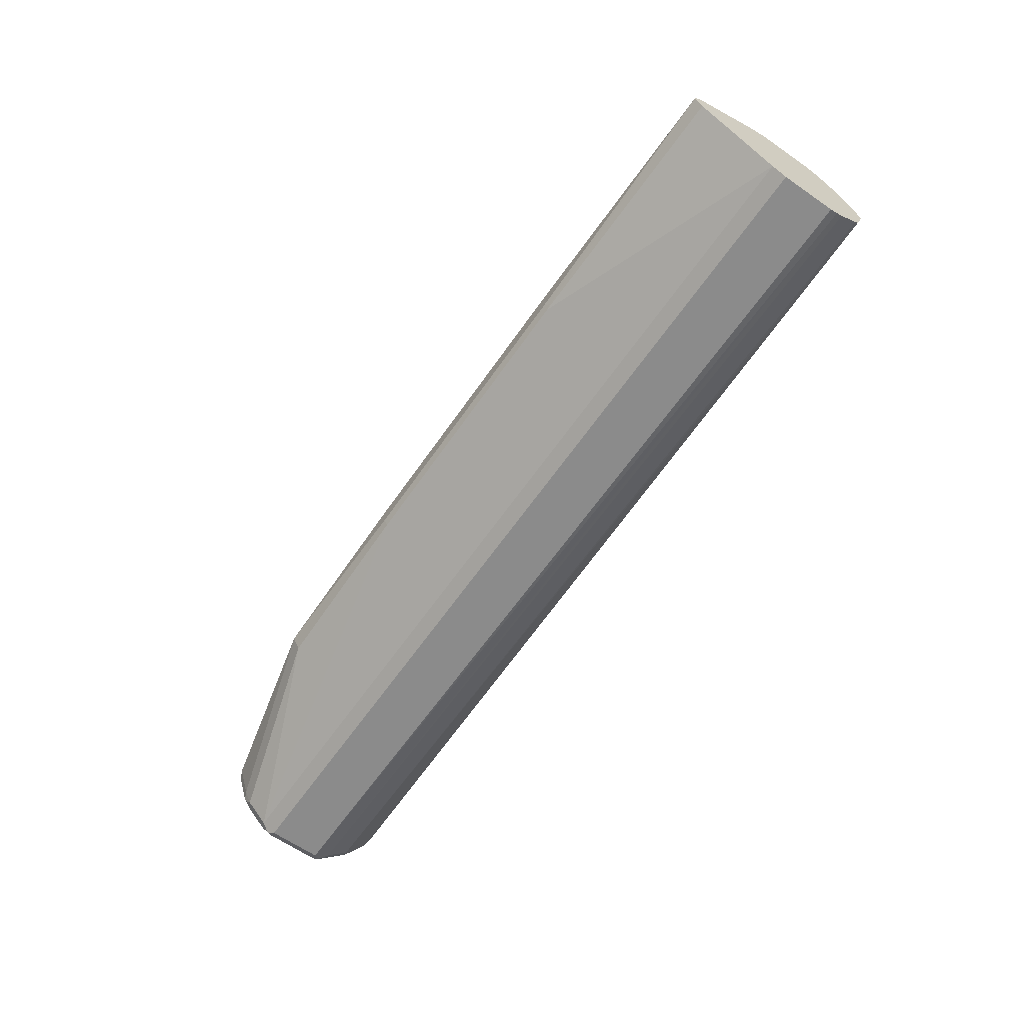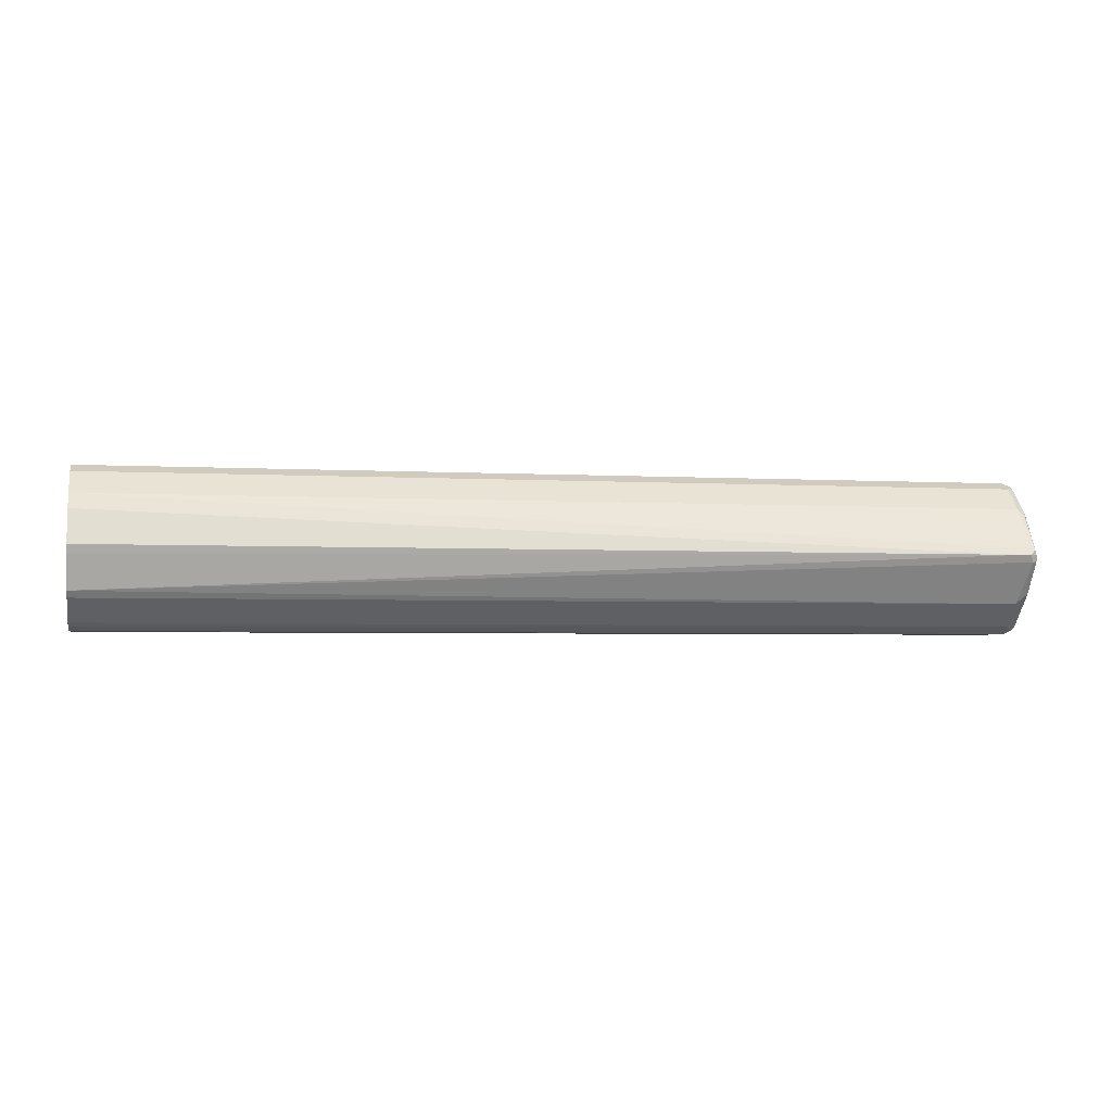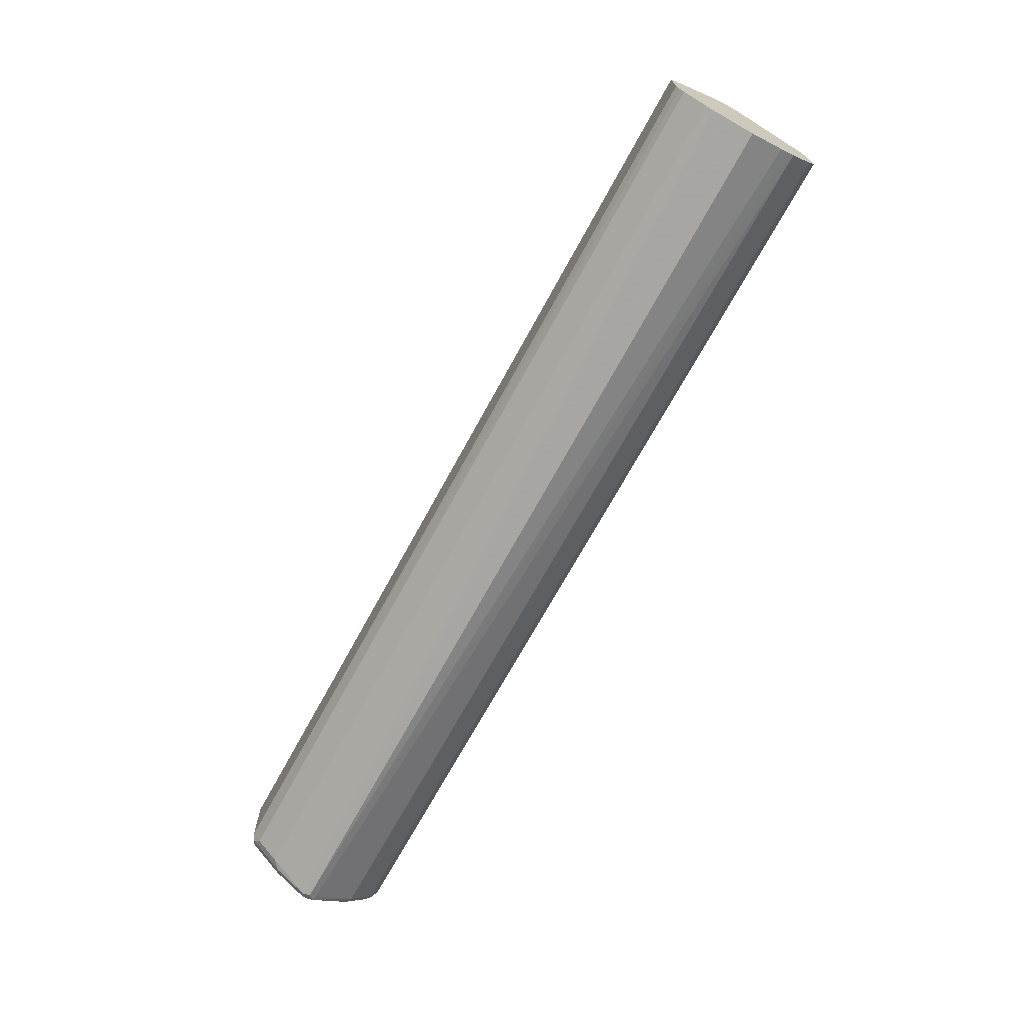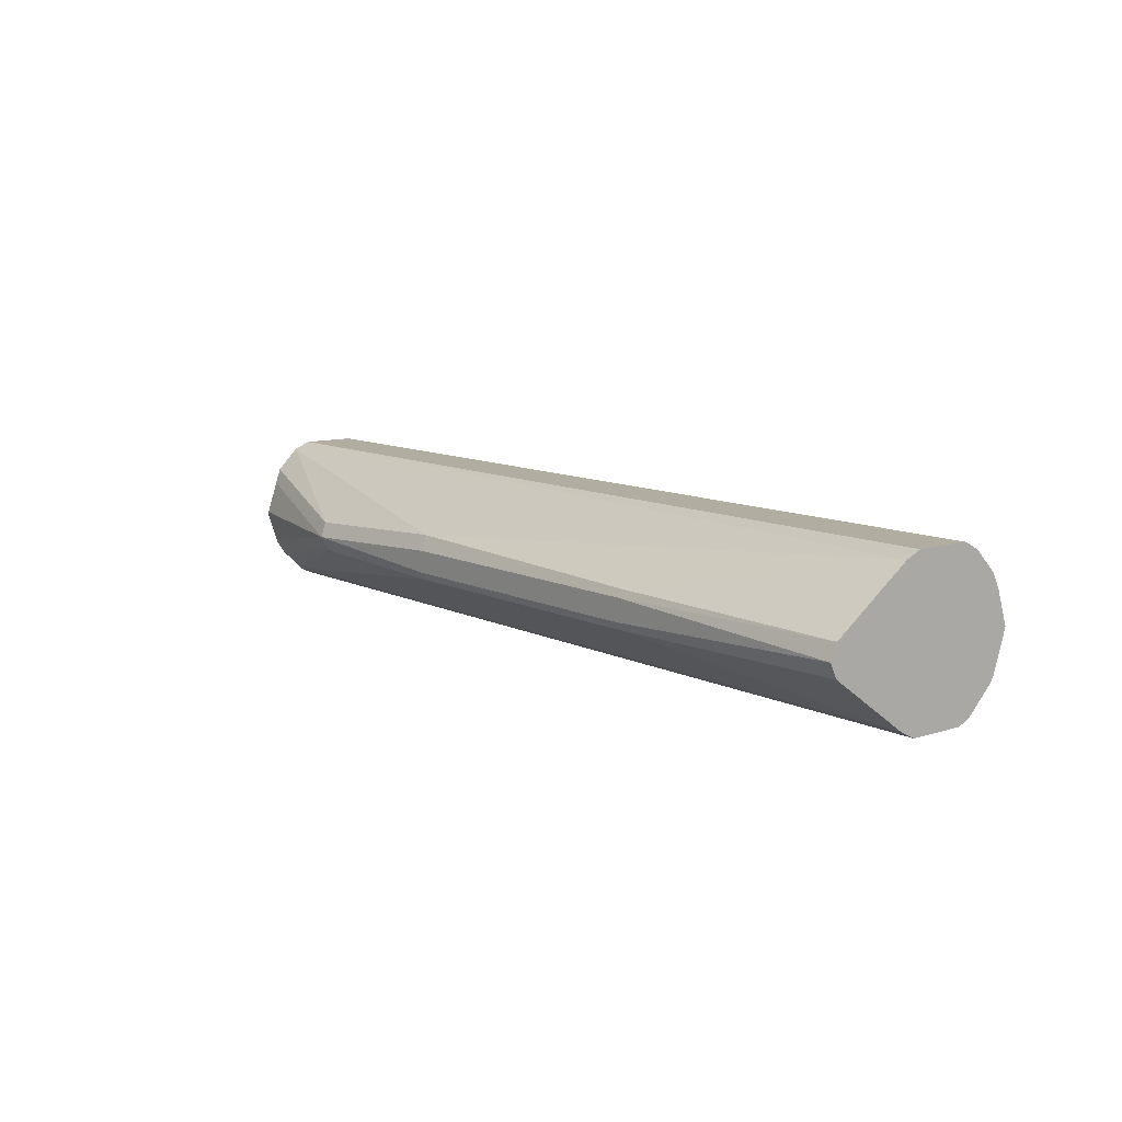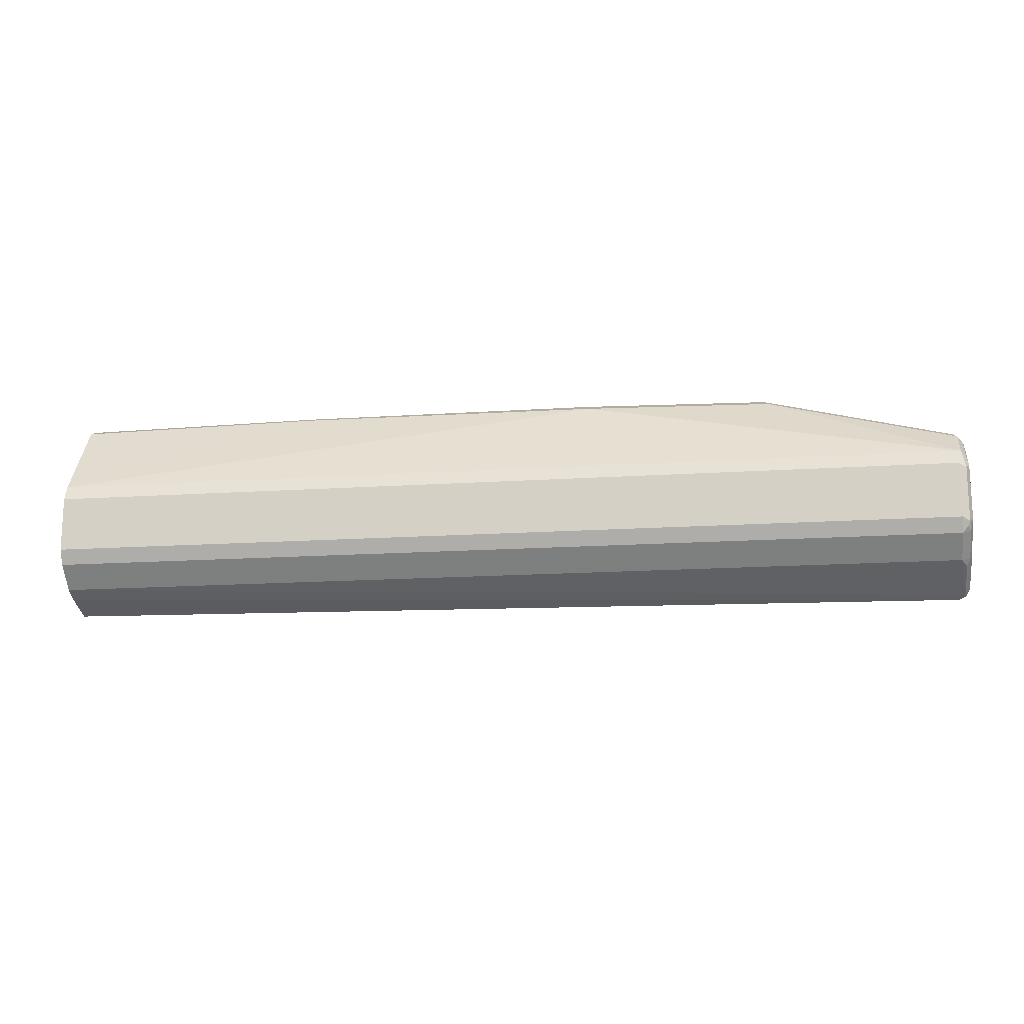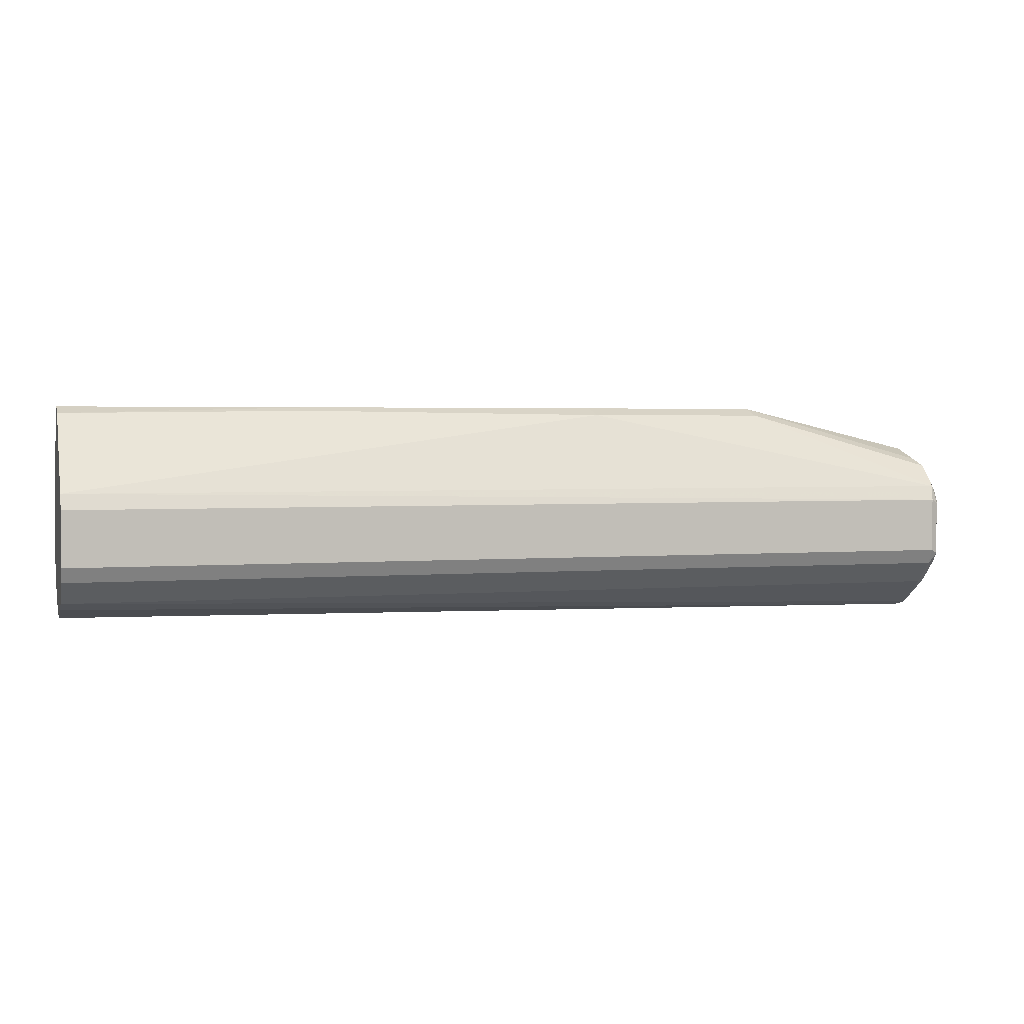
<metadata>
{"format":"obj","ext":"obj","renderer":"f3d","projection":"perspective","resolution":1024,"background":"white","views":[{"elev":-63.9,"azim":55.1,"up":"+Y"},{"elev":-3.3,"azim":168.6,"up":"+Y"},{"elev":-70.0,"azim":61.4,"up":"+Z"},{"elev":10.3,"azim":51.4,"up":"+Y"},{"elev":-15.7,"azim":-171.9,"up":"+Z"},{"elev":2.6,"azim":163.5,"up":"+Z"}]}
</metadata>
<code>
v -0.7114 -0 -0.2308
v -0.7146 0.01281 -0.2372
v -0.878 0.04166 -0.2852
v -0.8748 0.02884 -0.2788
v -0.8748 -0 -0.2692
v -0.8748 -0.02884 -0.2788
v -0.8748 -0.04166 -0.2852
v -0.7114 -0.01281 -0.2372
v -0.5479 -0.01602 -0.234
v -0.5479 -0.009604 -0.2308
v -0.5479 0.009604 -0.2308
v -0.5511 0.02242 -0.2372
v -0.878 0.06088 -0.3045
v -0.8828 0.03685 -0.29
v -0.8845 0.02884 -0.2884
v -0.8796 0.03365 -0.2836
v -0.8812 -0.003201 -0.2724
v -0.878 0.01281 -0.2756
v -0.8812 -0.03204 -0.282
v -0.8796 -0.03605 -0.2836
v -0.882 -0.03966 -0.2884
v -0.8748 -0.06088 -0.3045
v -0.5431 -0.01441 -0.2331
v -0.2885 -0.01602 -0.234
v -0.2885 -0.009604 -0.2308
v -0.5447 0.01602 -0.234
v -0.2885 0.009604 -0.2308
v -0.2853 0.01602 -0.234
v -0.06783 0.06142 -0.3039
v -0.8748 0.0673 -0.3173
v -0.8796 0.06249 -0.3125
v -0.8845 0.05768 -0.3173
v -0.8828 0.05607 -0.3093
v -0.8845 -0 -0.2788
v -0.8812 0.02563 -0.282
v -0.8845 -0.02884 -0.2884
v -0.882 -0.05888 -0.3077
v -0.8845 -0.05768 -0.3173
v -0.8796 -0.06489 -0.3125
v -0.06783 -0.06391 -0.3105
v -0.06783 -0.06088 -0.3045
v -0.2837 -0.01441 -0.2331
v -0.06783 -0.01281 -0.2372
v -0.06783 0 -0.2308
v -0.06783 0.01335 -0.2366
v -0.06783 0.0673 -0.3173
v -0.8748 0.0673 -0.3653
v -0.8812 0.06408 -0.3205
v -0.8845 0.05768 -0.3653
v -0.8812 -0.06408 -0.3173
v -0.8845 -0.05768 -0.3653
v -0.8748 -0.0673 -0.3173
v -0.06783 -0.0673 -0.3173
v -0.06783 -0.006047 -0.2338
v -0.06783 0.0673 -0.3653
v -0.8748 0.06088 -0.3781
v -0.8796 0.06249 -0.3725
v -0.8812 0.06408 -0.3685
v -0.8845 0.04806 -0.3749
v -0.882 0.05768 -0.3761
v -0.8812 -0.06408 -0.3653
v -0.8845 -0.04806 -0.3749
v -0.882 -0.03365 -0.399
v -0.882 -0.06249 -0.3701
v -0.8748 -0.0673 -0.3653
v -0.06783 -0.0673 -0.3653
v -0.06783 0.06088 -0.3781
v -0.8748 0.05126 -0.3878
v -0.8845 0.02884 -0.3942
v -0.882 0.03844 -0.3954
v -0.8845 -0.02884 -0.3942
v -0.8845 -0 -0.4134
v -0.882 -0.004796 -0.4182
v -0.878 -0.006403 -0.4198
v -0.878 -0.03524 -0.4006
v -0.878 -0.05448 -0.3813
v -0.878 -0.06408 -0.3717
v -0.8716 -0.06088 -0.3781
v -0.06783 -0.06427 -0.3725
v -0.06783 0.05126 -0.3878
v -0.8748 0.04166 -0.3974
v -0.8812 0.006403 -0.4166
v -0.8796 0.03365 -0.4014
v -0.8796 0.004796 -0.4206
v -0.8812 -0 -0.4198
v -0.8748 -0 -0.423
v -0.8684 -0.006403 -0.4198
v -0.06783 -0.03618 -0.4015
v -0.8716 -0.04166 -0.3974
v -0.8716 -0.05126 -0.3878
v -0.06783 -0.06088 -0.3781
v -0.06783 0.04166 -0.3974
v -0.8748 0.006403 -0.4198
v -0.8652 0.006403 -0.4198
v -0.8652 -0 -0.423
v -0.06783 -0.007338 -0.4111
v -0.06783 -0.04166 -0.3974
v -0.06783 -0.05126 -0.3878
v -0.06783 0.03524 -0.4006
v -0.06783 0.02918 -0.4036
v -0.06783 0.02884 -0.4038
v -0.06783 0 -0.4134
f 1 2 3
f 47 67 56
f 49 58 60
f 49 60 70
f 49 70 59
f 51 62 63
f 51 63 64
f 51 64 61
f 52 65 66
f 52 66 53
f 56 68 70
f 56 70 60
f 56 60 57
f 56 67 80
f 56 80 68
f 57 60 58
f 59 70 69
f 61 64 65
f 62 71 63
f 63 71 72
f 63 72 73
f 63 73 74
f 47 55 67
f 63 74 75
f 47 57 58
f 42 54 44
f 29 67 55
f 29 55 46
f 29 46 30
f 30 47 58
f 30 58 48
f 30 48 31
f 30 46 55
f 30 55 47
f 31 48 32
f 32 48 58
f 32 58 49
f 37 38 50
f 37 50 39
f 38 51 61
f 38 61 50
f 39 50 61
f 39 61 65
f 39 65 52
f 39 52 40
f 40 52 53
f 42 43 54
f 47 56 57
f 63 75 76
f 63 76 64
f 64 76 77
f 78 90 98
f 78 98 91
f 78 91 79
f 81 93 84
f 81 84 83
f 81 92 94
f 81 94 93
f 84 93 94
f 84 94 95
f 84 95 86
f 84 86 85
f 87 95 88
f 88 97 89
f 88 95 96
f 89 97 98
f 89 98 90
f 92 99 95
f 92 95 94
f 95 100 101
f 95 101 102
f 95 102 96
f 76 78 77
f 75 78 76
f 75 90 78
f 75 89 90
f 64 77 65
f 65 77 78
f 65 78 79
f 65 79 66
f 68 81 70
f 68 80 92
f 68 92 81
f 69 70 72
f 70 82 72
f 70 81 83
f 29 80 67
f 70 83 84
f 72 82 84
f 72 84 85
f 72 85 73
f 73 85 86
f 73 86 74
f 74 86 95
f 74 95 87
f 74 87 88
f 74 88 89
f 74 89 75
f 70 84 82
f 29 92 80
f 95 99 100
f 29 100 99
f 5 19 6
f 6 19 7
f 7 19 20
f 7 20 21
f 7 21 37
f 7 37 22
f 7 22 8
f 8 22 9
f 9 23 10
f 9 22 41
f 9 41 24
f 9 24 42
f 9 42 23
f 10 23 42
f 10 42 25
f 11 26 12
f 11 27 28
f 11 28 26
f 12 26 28
f 12 28 29
f 12 29 13
f 5 17 19
f 13 30 31
f 5 18 17
f 3 18 5
f 29 99 92
f 1 3 4
f 1 4 5
f 1 6 7
f 1 7 8
f 1 8 9
f 1 9 10
f 1 10 25
f 1 25 44
f 1 44 27
f 1 27 11
f 1 11 12
f 1 12 2
f 2 13 3
f 2 12 13
f 3 13 33
f 3 33 14
f 3 14 15
f 3 15 16
f 3 16 17
f 3 17 18
f 3 5 4
f 13 31 32
f 1 5 6
f 13 29 30
f 24 41 43
f 24 43 42
f 25 42 44
f 27 44 45
f 27 45 28
f 28 45 29
f 29 45 44
f 29 44 54
f 29 54 43
f 29 43 41
f 29 41 40
f 29 40 53
f 29 53 66
f 29 66 79
f 29 79 91
f 29 91 98
f 29 98 97
f 29 97 88
f 29 88 96
f 29 102 101
f 13 32 33
f 22 40 41
f 22 39 40
f 29 96 102
f 21 38 37
f 14 33 32
f 22 37 39
f 14 32 15
f 15 34 17
f 15 17 35
f 15 35 16
f 15 32 49
f 15 49 59
f 15 59 69
f 15 69 72
f 15 72 71
f 29 101 100
f 15 62 51
f 15 71 62
f 19 21 20
f 19 36 21
f 17 36 19
f 21 36 38
f 16 35 17
f 15 51 38
f 15 36 34
f 15 38 36
f 17 34 36

</code>
